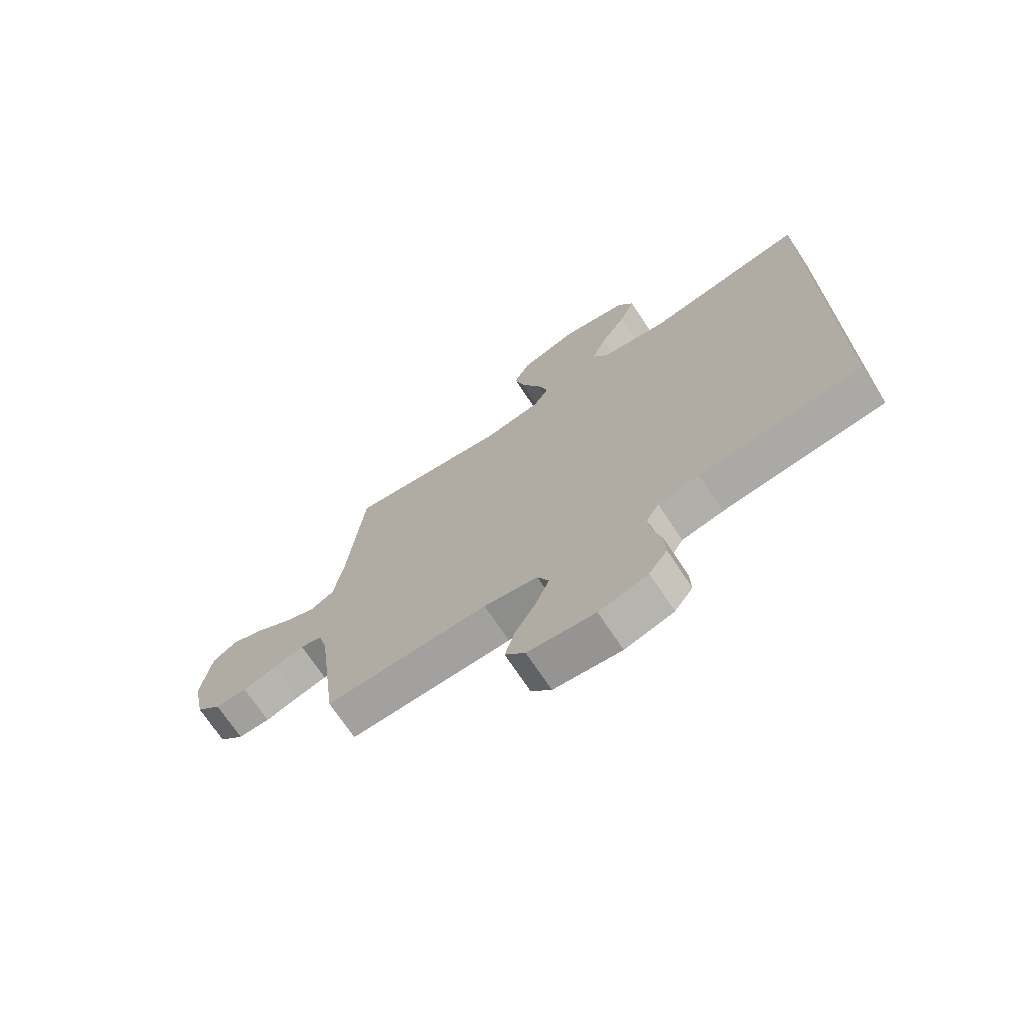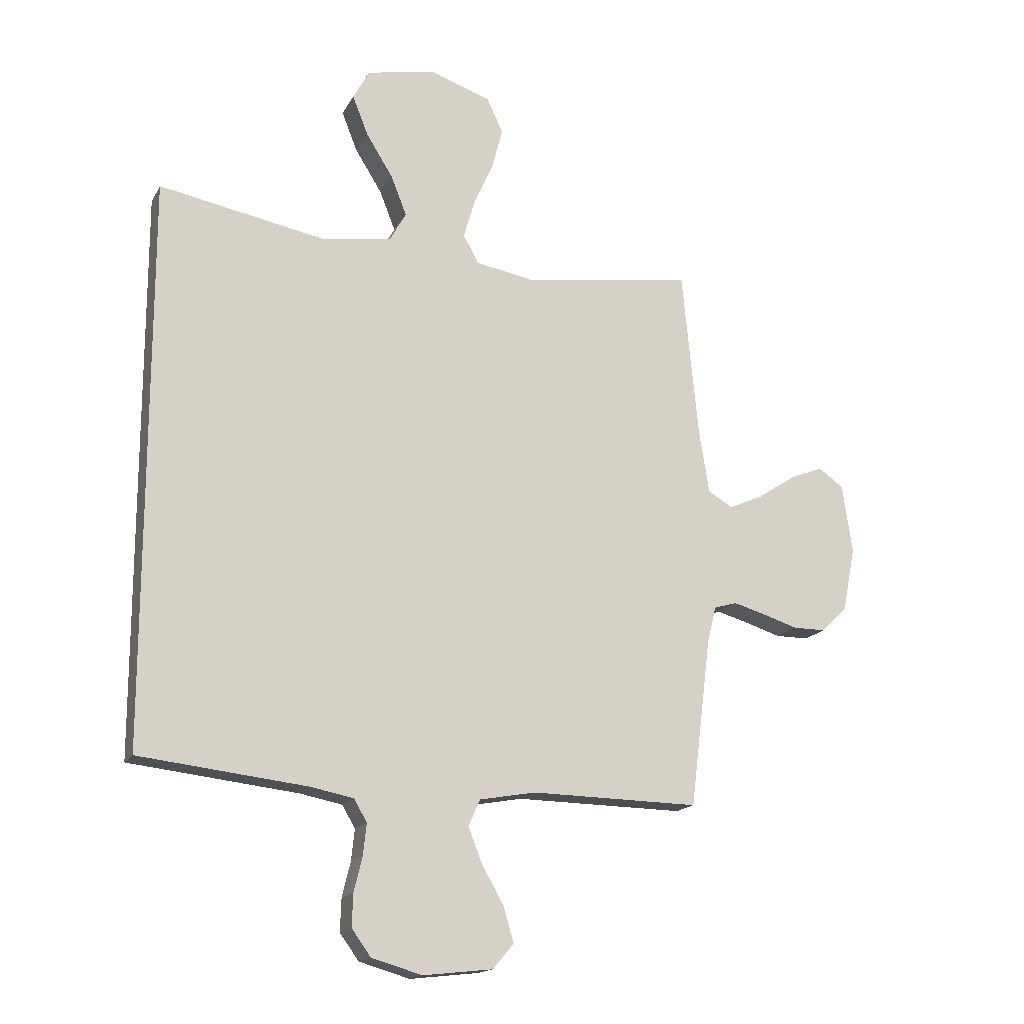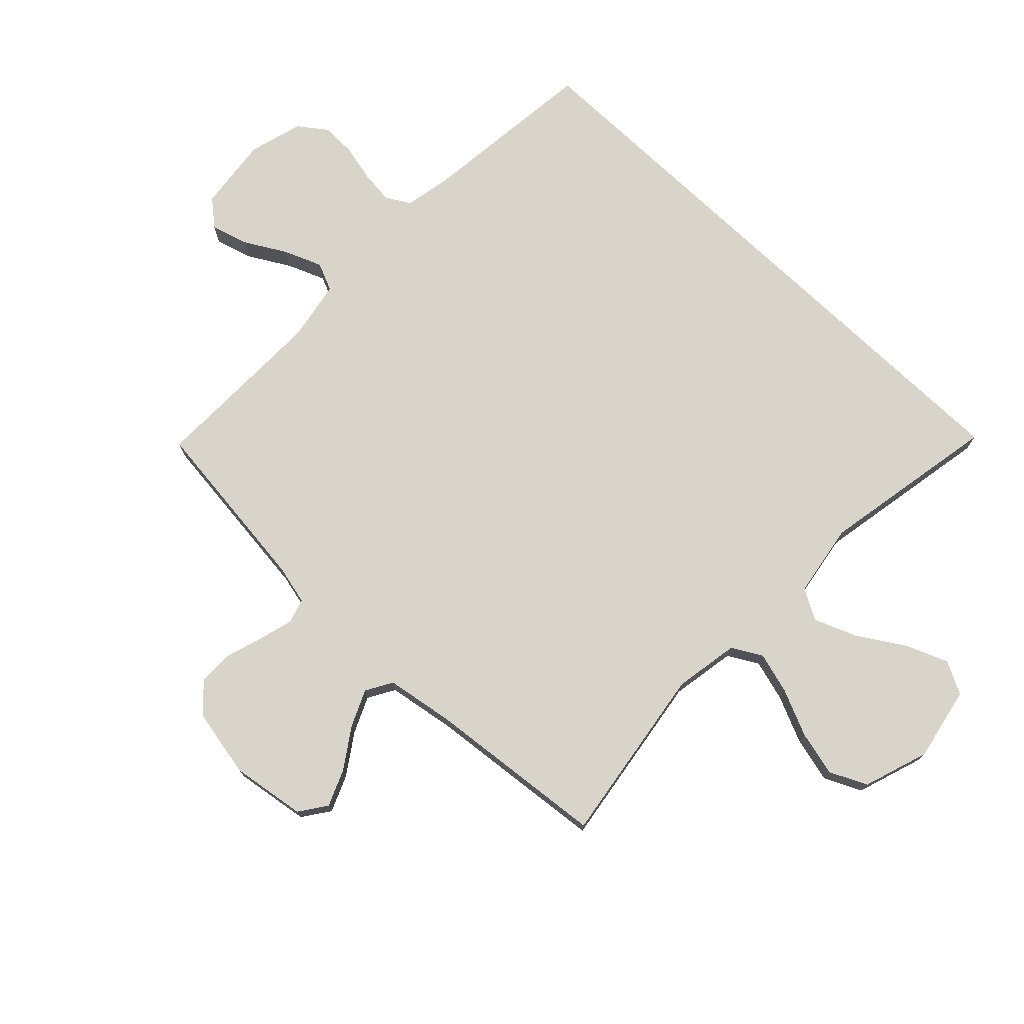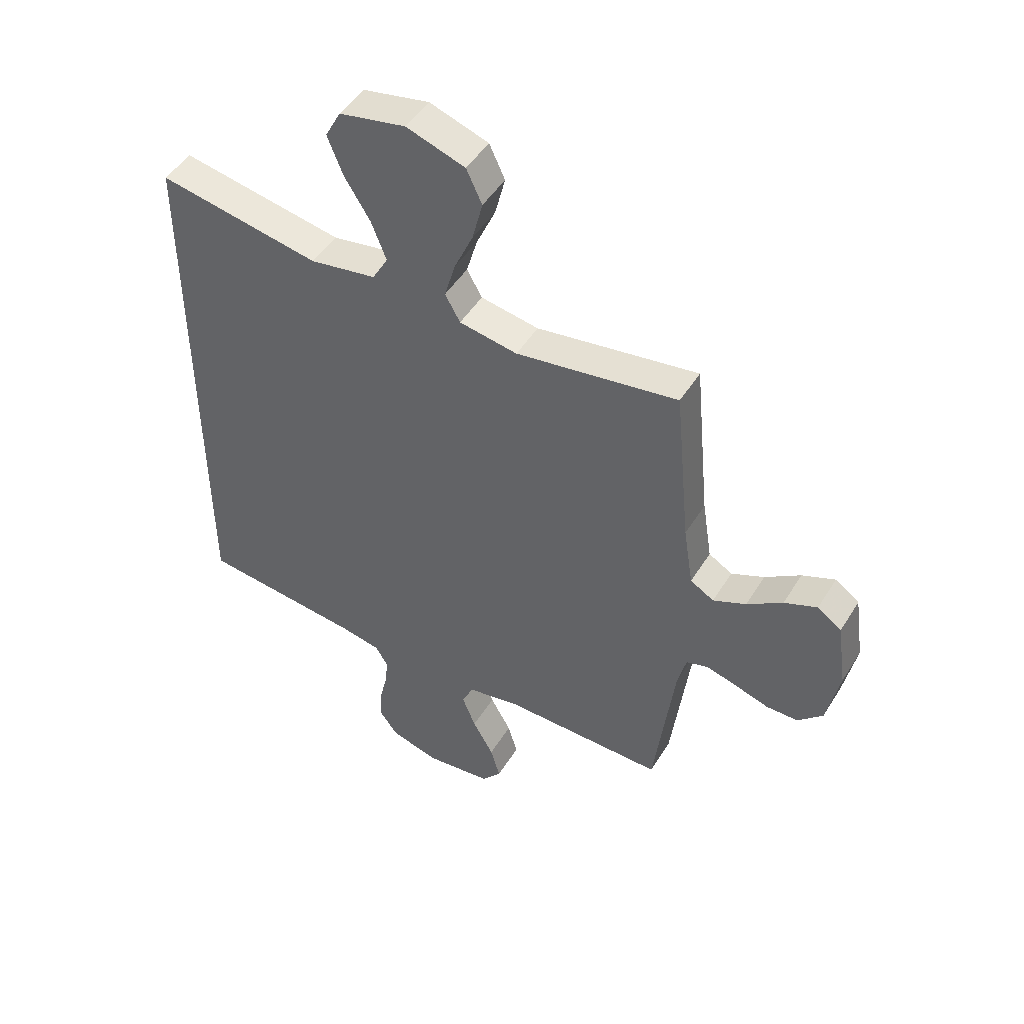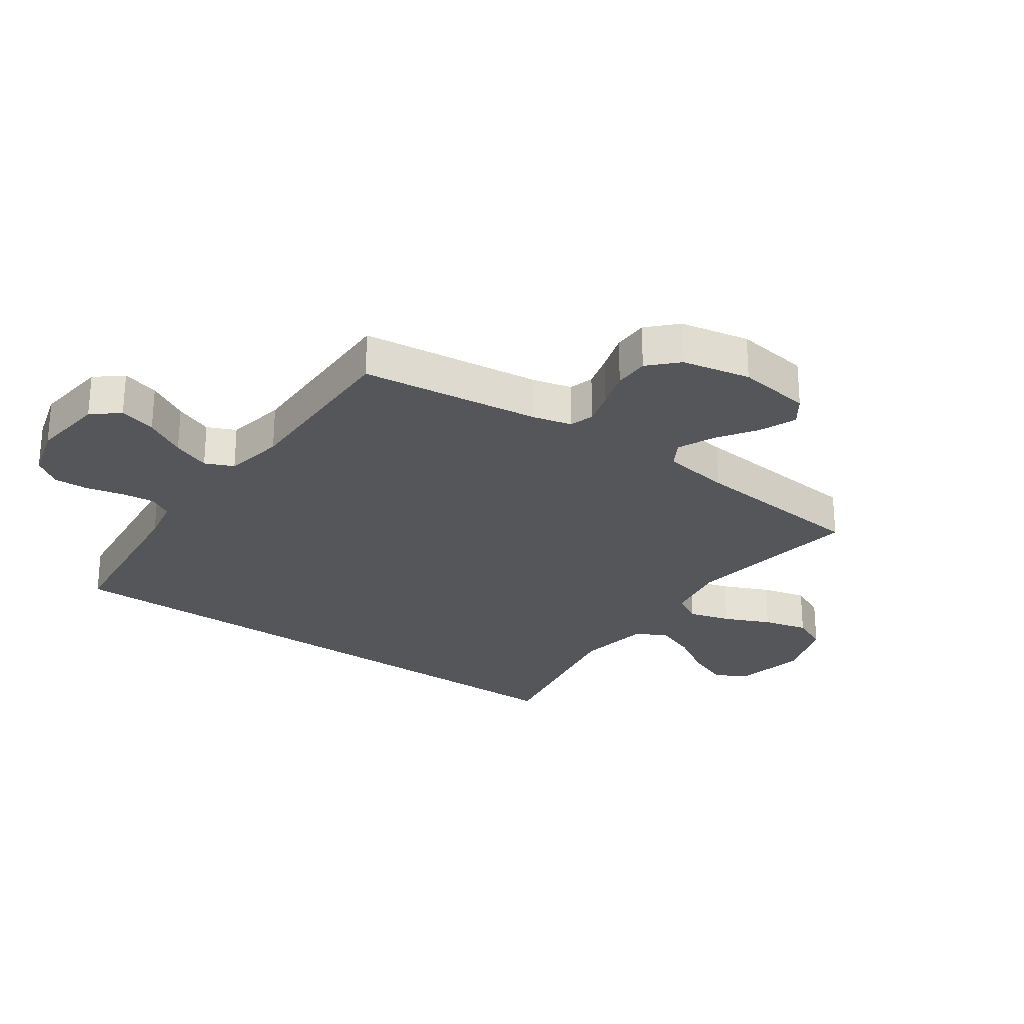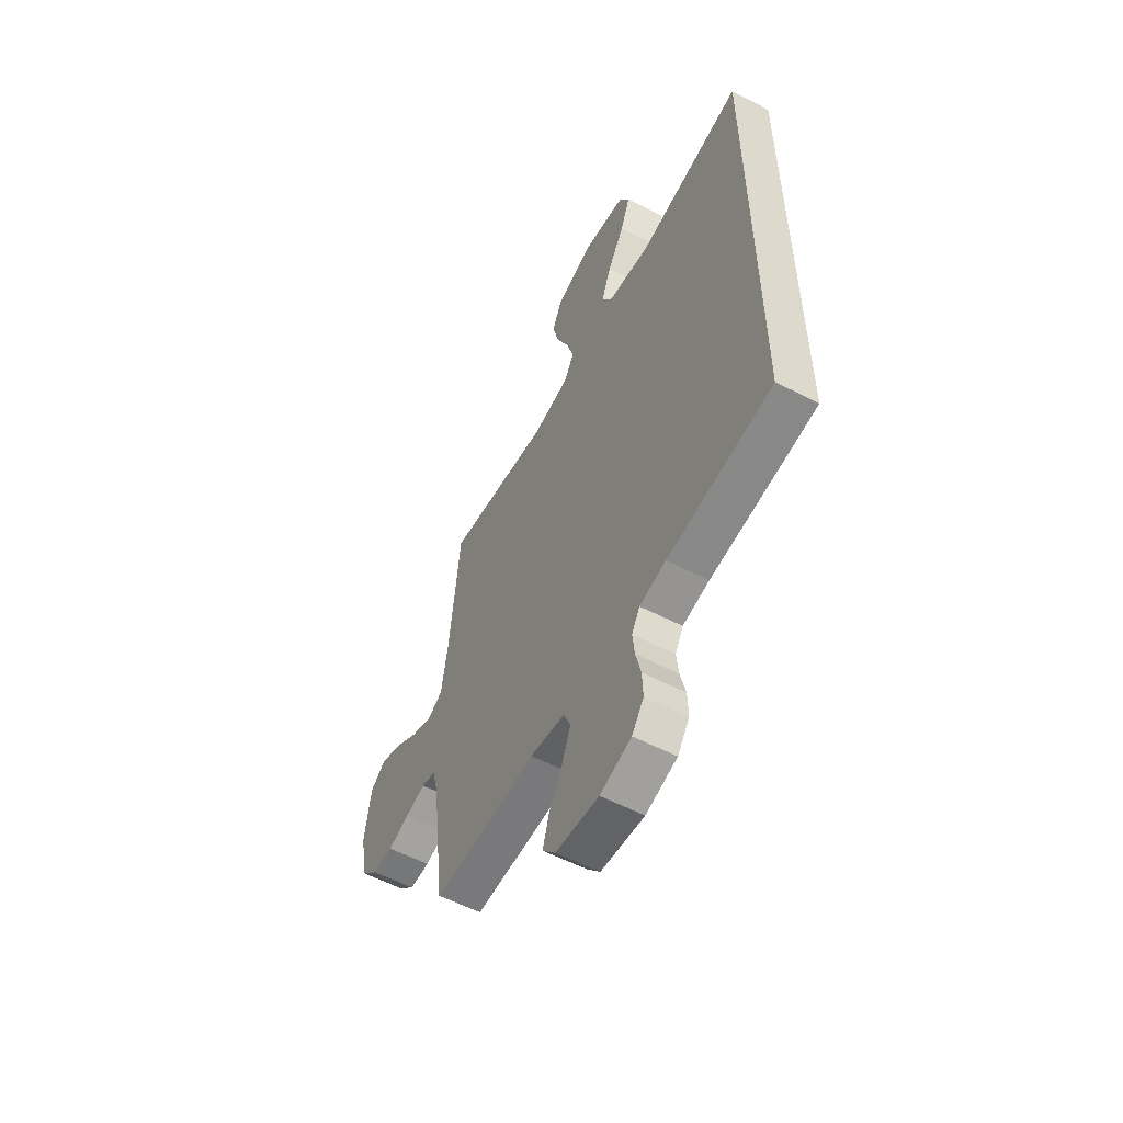
<metadata>
{"format":"obj","ext":"obj","renderer":"f3d","projection":"perspective","resolution":1024,"background":"white","views":[{"elev":-71.6,"azim":33.6,"up":"+Z"},{"elev":-16.6,"azim":159.7,"up":"+Z"},{"elev":74.8,"azim":-46.5,"up":"+Y"},{"elev":48.0,"azim":-149.6,"up":"+Z"},{"elev":-26.1,"azim":-125.4,"up":"+Y"},{"elev":-57.0,"azim":61.7,"up":"+Z"}]}
</metadata>
<code>
v -0.5 0.07 -0.5
v -0.537 0.07 -0.2
v -0.553 0.07 -0.135
v -0.594 0.07 -0.123
v -0.651 0.07 -0.139
v -0.714 0.07 -0.159
v -0.773 0.07 -0.159
v -0.819 0.07 -0.114
v -0.842 0.07 0
v -0.824 0.07 0.124
v -0.779 0.07 0.156
v -0.718 0.07 0.131
v -0.652 0.07 0.087
v -0.591 0.07 0.06
v -0.547 0.07 0.086
v -0.529 0.07 0.2
v -0.5 0.07 0.5
v -0.2 0.07 0.456
v -0.092 0.07 0.475
v -0.064 0.07 0.525
v -0.084 0.07 0.594
v -0.119 0.07 0.672
v -0.138 0.07 0.747
v -0.109 0.07 0.809
v 0 0.07 0.846
v 0.123 0.07 0.822
v 0.152 0.07 0.768
v 0.124 0.07 0.697
v 0.076 0.07 0.62
v 0.048 0.07 0.549
v 0.077 0.07 0.498
v 0.2 0.07 0.478
v 0.5 0.07 0.534
v 0.5 0.07 -0.475
v 0.2 0.07 -0.509
v 0.124 0.07 -0.524
v 0.101 0.07 -0.564
v 0.107 0.07 -0.619
v 0.122 0.07 -0.681
v 0.124 0.07 -0.739
v 0.09 0.07 -0.786
v 0 0.07 -0.812
v -0.124 0.07 -0.798
v -0.161 0.07 -0.754
v -0.143 0.07 -0.692
v -0.104 0.07 -0.623
v -0.079 0.07 -0.56
v -0.1 0.07 -0.513
v -0.2 0.07 -0.495
v -0.5 0 -0.5
v -0.537 0 -0.2
v -0.553 0 -0.135
v -0.594 0 -0.123
v -0.651 0 -0.139
v -0.714 0 -0.159
v -0.773 0 -0.159
v -0.819 0 -0.114
v -0.842 0 0
v -0.824 0 0.124
v -0.779 0 0.156
v -0.718 0 0.131
v -0.652 0 0.087
v -0.591 0 0.06
v -0.547 0 0.086
v -0.529 0 0.2
v -0.5 0 0.5
v -0.2 0 0.456
v -0.092 0 0.475
v -0.064 0 0.525
v -0.084 0 0.594
v -0.119 0 0.672
v -0.138 0 0.747
v -0.109 0 0.809
v 0 0 0.846
v 0.123 0 0.822
v 0.152 0 0.768
v 0.124 0 0.697
v 0.076 0 0.62
v 0.048 0 0.549
v 0.077 0 0.498
v 0.2 0 0.478
v 0.5 0 0.534
v 0.5 0 -0.475
v 0.2 0 -0.509
v 0.124 0 -0.524
v 0.101 0 -0.564
v 0.107 0 -0.619
v 0.122 0 -0.681
v 0.124 0 -0.739
v 0.09 0 -0.786
v 0 0 -0.812
v -0.124 0 -0.798
v -0.161 0 -0.754
v -0.143 0 -0.692
v -0.104 0 -0.623
v -0.079 0 -0.56
v -0.1 0 -0.513
v -0.2 0 -0.495
f 43 44 45 46
f 43 46 47
f 42 43 47
f 41 42 47
f 38 39 40 41
f 37 38 41 47
f 36 37 47 48
f 32 33 34 35
f 31 32 35 36
f 30 31 36 48
f 26 27 28 29
f 26 29 30
f 25 26 30
f 21 22 23 24
f 20 21 24 25
f 16 17 18
f 15 16 18 19
f 10 11 12 13
f 10 13 14
f 9 10 14
f 8 9 14
f 5 6 7 8
f 4 5 8 14
f 3 4 14 15
f 49 1 2
f 20 25 30 48
f 19 20 48 49
f 15 19 49
f 2 3 15 49
f 95 94 93 92
f 96 95 92
f 96 92 91
f 96 91 90
f 90 89 88 87
f 96 90 87 86
f 97 96 86 85
f 84 83 82 81
f 85 84 81 80
f 97 85 80 79
f 78 77 76 75
f 79 78 75
f 79 75 74
f 73 72 71 70
f 74 73 70 69
f 67 66 65
f 68 67 65 64
f 62 61 60 59
f 63 62 59
f 63 59 58
f 63 58 57
f 57 56 55 54
f 63 57 54 53
f 64 63 53 52
f 51 50 98
f 97 79 74 69
f 98 97 69 68
f 98 68 64
f 98 64 52 51
f 1 50 51 2
f 2 51 52 3
f 3 52 53 4
f 4 53 54 5
f 5 54 55 6
f 6 55 56 7
f 7 56 57 8
f 8 57 58 9
f 9 58 59 10
f 10 59 60 11
f 11 60 61 12
f 12 61 62 13
f 13 62 63 14
f 14 63 64 15
f 15 64 65 16
f 16 65 66 17
f 17 66 67 18
f 18 67 68 19
f 19 68 69 20
f 20 69 70 21
f 21 70 71 22
f 22 71 72 23
f 23 72 73 24
f 24 73 74 25
f 25 74 75 26
f 26 75 76 27
f 27 76 77 28
f 28 77 78 29
f 29 78 79 30
f 30 79 80 31
f 31 80 81 32
f 32 81 82 33
f 33 82 83 34
f 34 83 84 35
f 35 84 85 36
f 36 85 86 37
f 37 86 87 38
f 38 87 88 39
f 39 88 89 40
f 40 89 90 41
f 41 90 91 42
f 42 91 92 43
f 43 92 93 44
f 44 93 94 45
f 45 94 95 46
f 46 95 96 47
f 47 96 97 48
f 48 97 98 49
f 49 98 50 1

</code>
